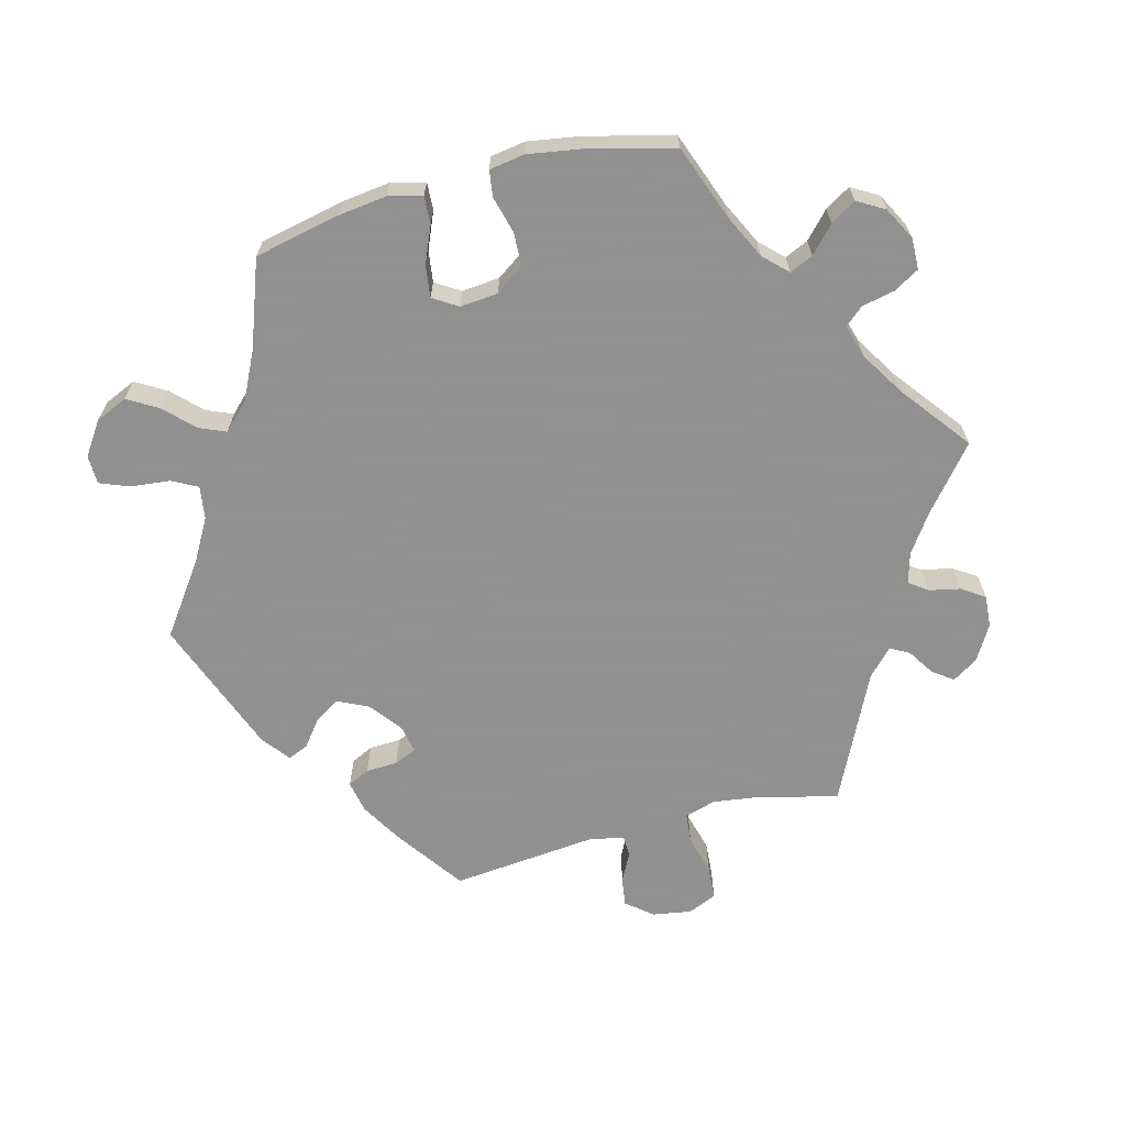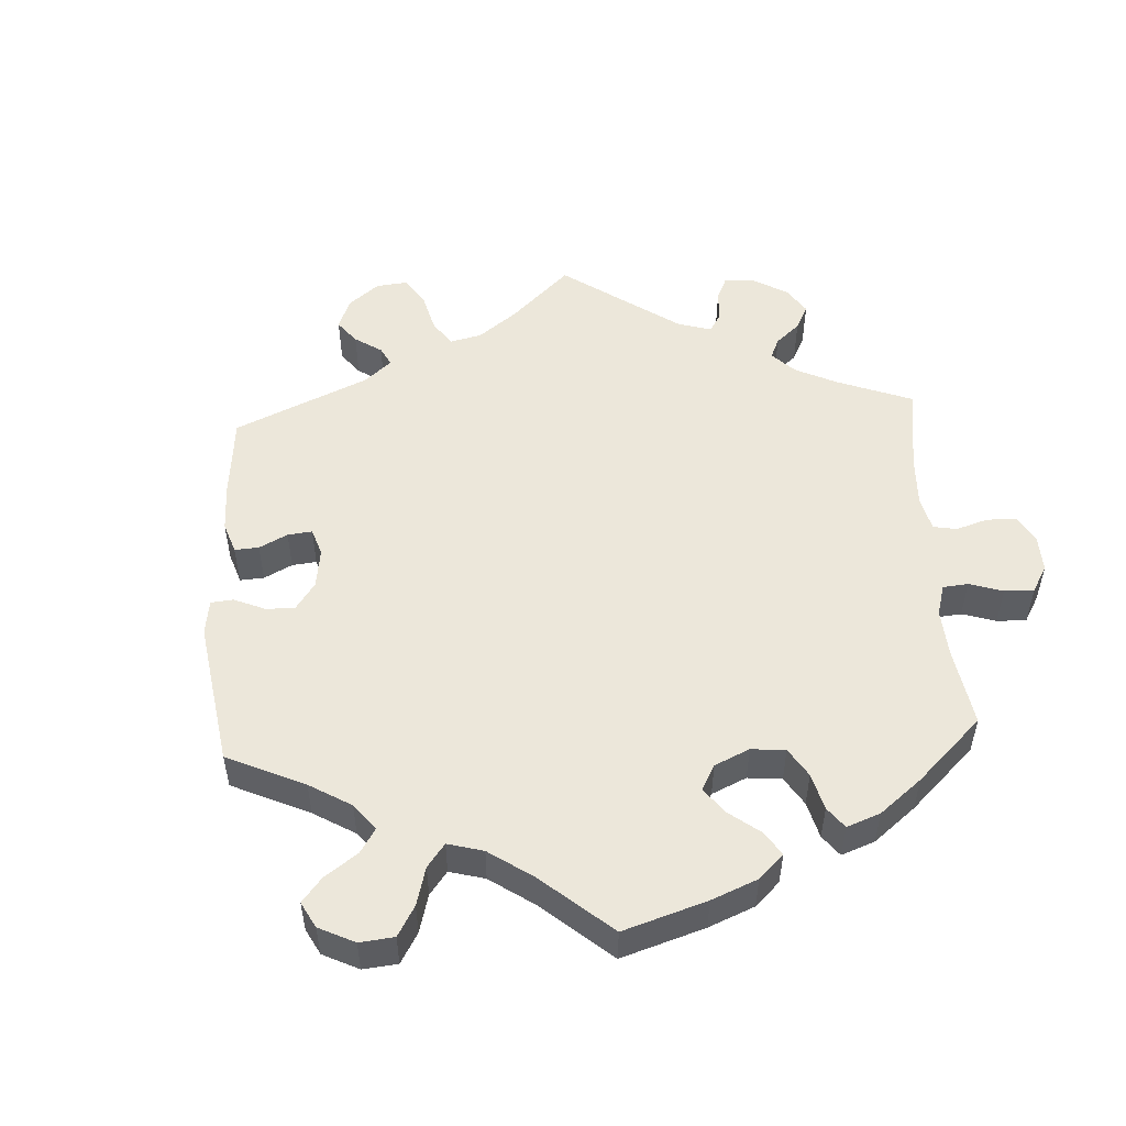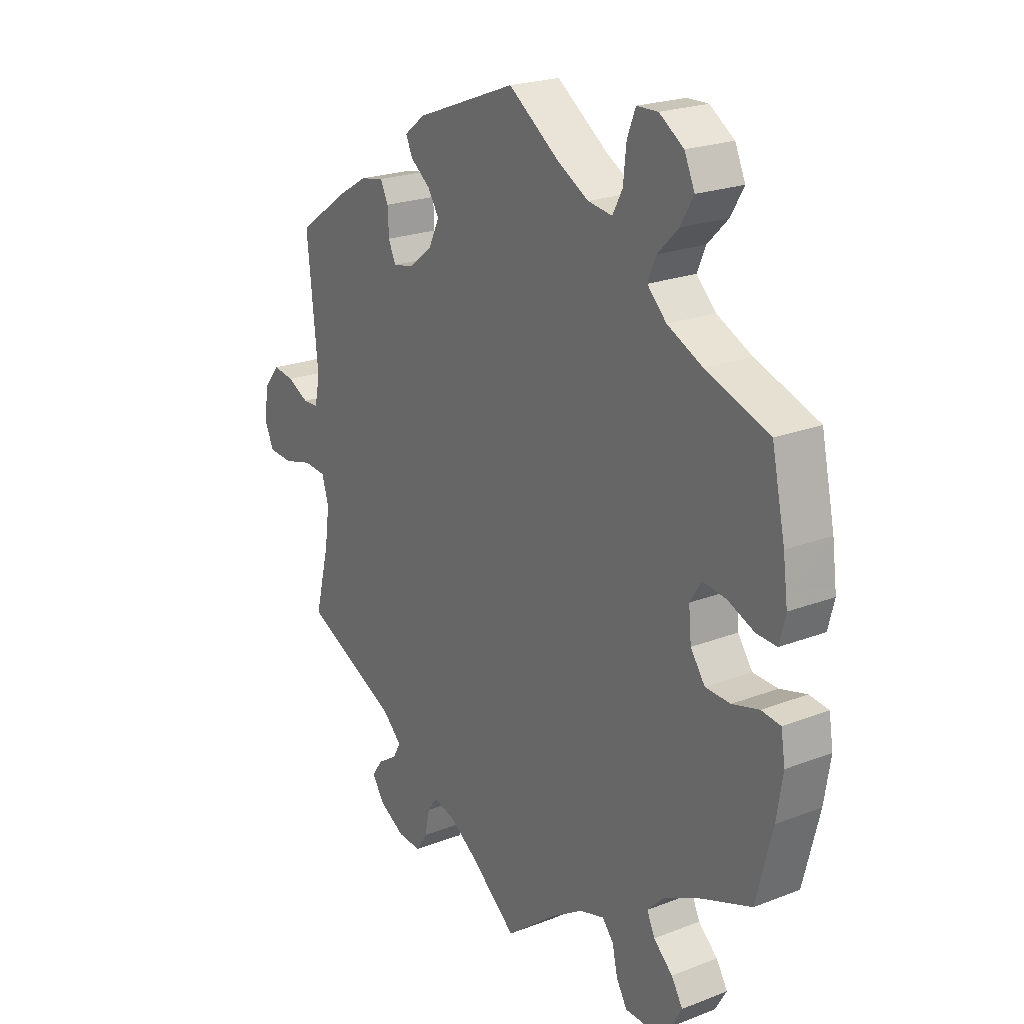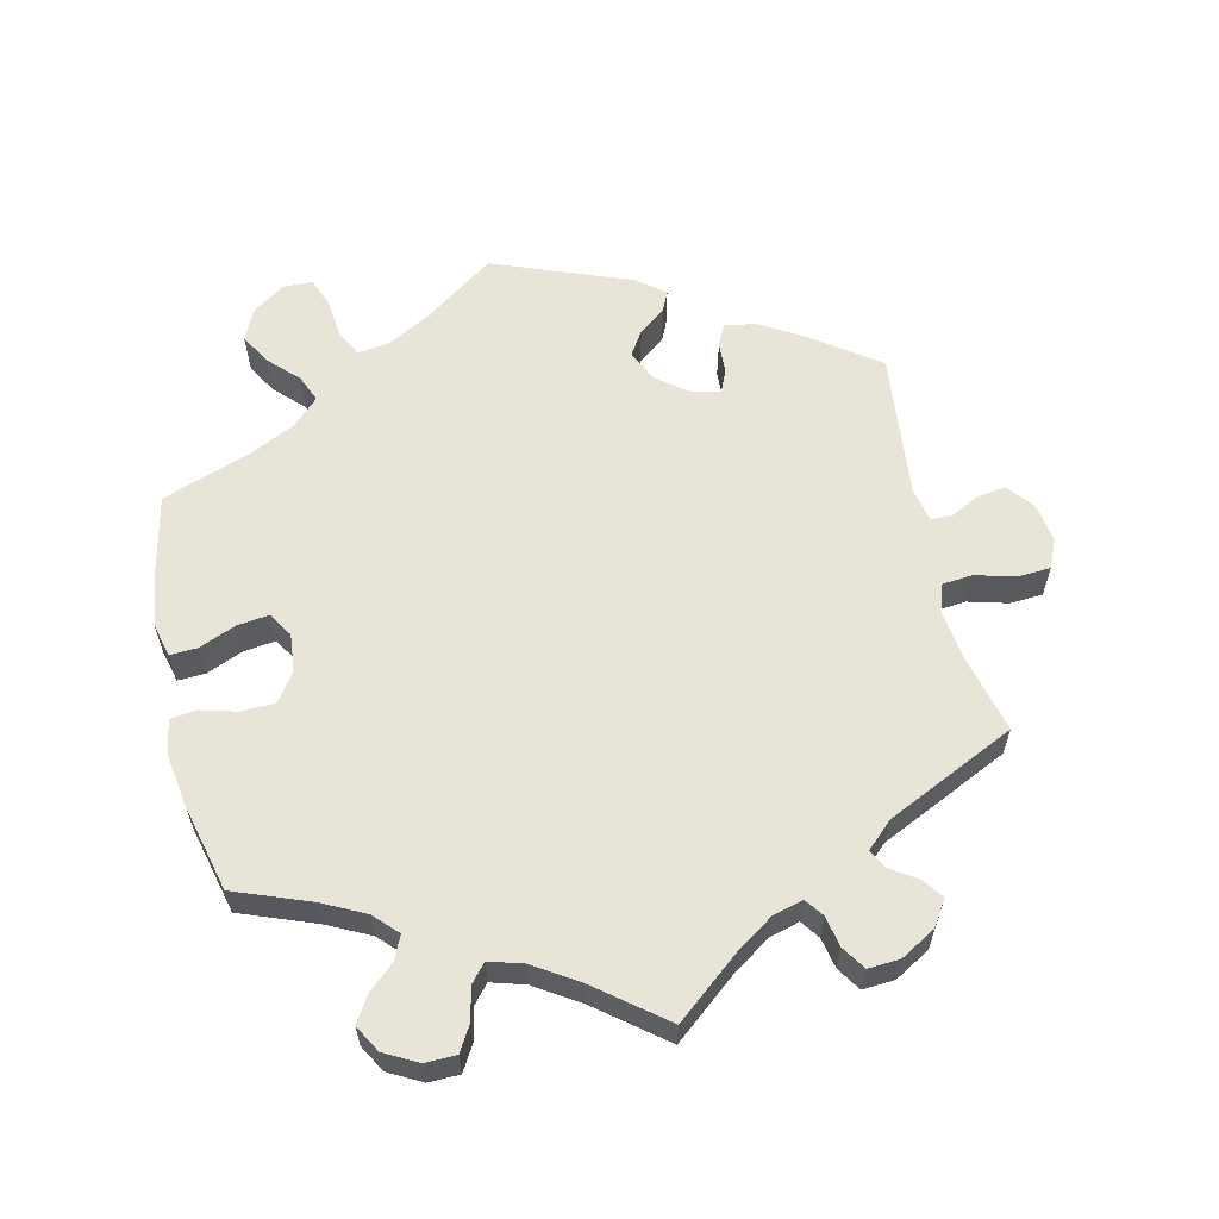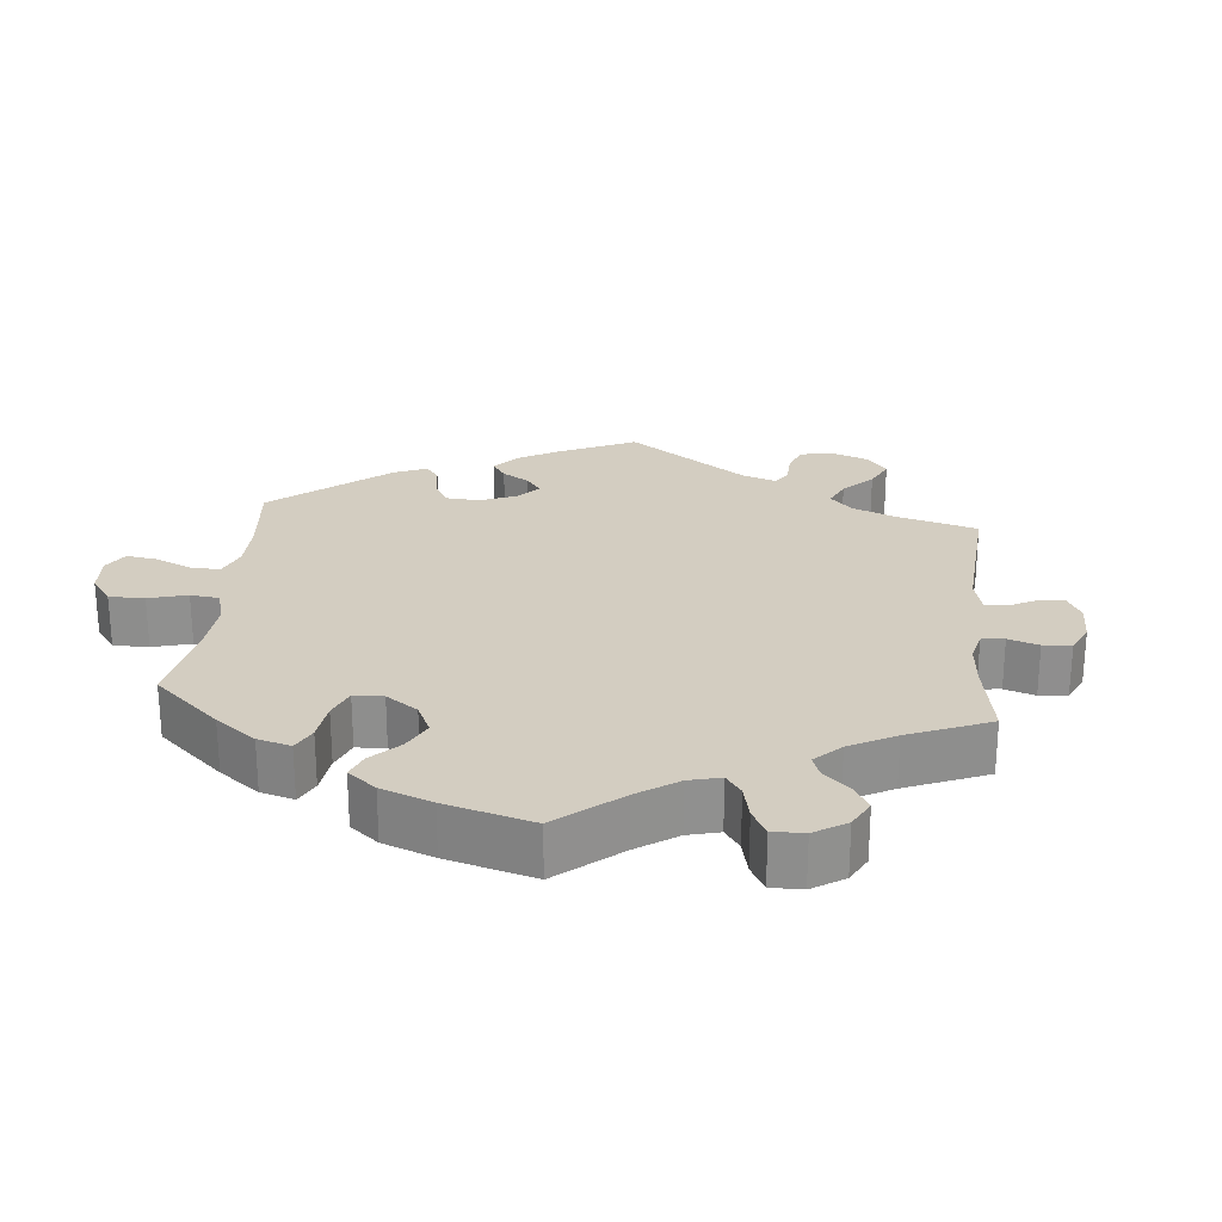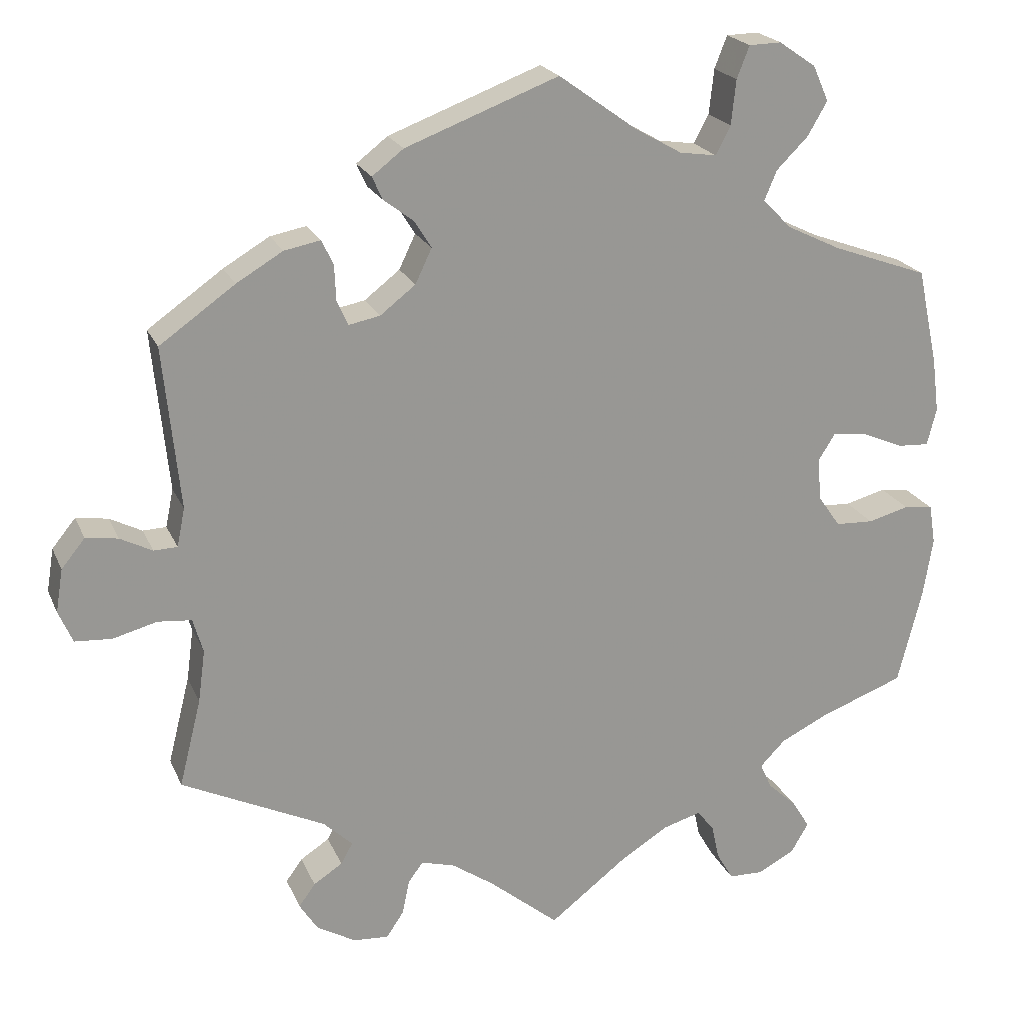
<metadata>
{"format":"obj","ext":"obj","renderer":"f3d","projection":"perspective","resolution":1024,"background":"white","views":[{"elev":-65.8,"azim":104.6,"up":"+Y"},{"elev":51.9,"azim":56.7,"up":"+Y"},{"elev":22.0,"azim":55.9,"up":"+Z"},{"elev":60.4,"azim":167.3,"up":"+Y"},{"elev":24.8,"azim":125.4,"up":"+Y"},{"elev":21.1,"azim":-18.6,"up":"+Z"}]}
</metadata>
<code>
v -0.405 0.07 0.357
v -0.346 0.07 0.392
v -0.3 0.07 0.401
v -0.285 0.07 0.37
v -0.283 0.07 0.325
v -0.269 0.07 0.293
v -0.229 0.07 0.301
v -0.184 0.07 0.336
v -0.163 0.07 0.38
v -0.185 0.07 0.415
v -0.223 0.07 0.444
v -0.236 0.07 0.473
v -0.196 0.07 0.504
v -0.001 0.07 0.578
v 0.098 0.07 0.507
v 0.158 0.07 0.473
v 0.205 0.07 0.466
v 0.224 0.07 0.502
v 0.23 0.07 0.559
v 0.246 0.07 0.6
v 0.287 0.07 0.601
v 0.334 0.07 0.569
v 0.354 0.07 0.524
v 0.329 0.07 0.481
v 0.289 0.07 0.441
v 0.273 0.07 0.403
v 0.31 0.07 0.366
v 0.378 0.07 0.333
v 0.5 0.07 0.289
v 0.526 0.07 0.168
v 0.535 0.07 0.098
v 0.523 0.07 0.051
v 0.484 0.07 0.053
v 0.432 0.07 0.075
v 0.387 0.07 0.081
v 0.365 0.07 0.046
v 0.37 0.07 -0.008
v 0.398 0.07 -0.048
v 0.446 0.07 -0.05
v 0.498 0.07 -0.036
v 0.535 0.07 -0.041
v 0.543 0.07 -0.091
v 0.531 0.07 -0.166
v 0.5 0.07 -0.289
v 0.393 0.07 -0.329
v 0.332 0.07 -0.359
v 0.3 0.07 -0.392
v 0.315 0.07 -0.425
v 0.352 0.07 -0.459
v 0.374 0.07 -0.495
v 0.352 0.07 -0.533
v 0.305 0.07 -0.558
v 0.261 0.07 -0.557
v 0.24 0.07 -0.521
v 0.23 0.07 -0.475
v 0.208 0.07 -0.449
v 0.16 0.07 -0.463
v 0.098 0.07 -0.502
v 0 0.07 -0.578
v -0.089 0.07 -0.505
v -0.143 0.07 -0.468
v -0.186 0.07 -0.456
v -0.205 0.07 -0.482
v -0.214 0.07 -0.526
v -0.236 0.07 -0.559
v -0.281 0.07 -0.556
v -0.331 0.07 -0.527
v -0.354 0.07 -0.491
v -0.333 0.07 -0.462
v -0.296 0.07 -0.438
v -0.281 0.07 -0.411
v -0.318 0.07 -0.376
v -0.501 0.07 -0.289
v -0.473 0.07 -0.177
v -0.464 0.07 -0.11
v -0.477 0.07 -0.066
v -0.52 0.07 -0.062
v -0.576 0.07 -0.077
v -0.623 0.07 -0.074
v -0.641 0.07 -0.033
v -0.632 0.07 0.022
v -0.602 0.07 0.059
v -0.561 0.07 0.053
v -0.52 0.07 0.032
v -0.49 0.07 0.033
v -0.48 0.07 0.082
v -0.501 0.07 0.289
v -0.405 0 0.357
v -0.346 0 0.392
v -0.3 0 0.401
v -0.285 0 0.37
v -0.283 0 0.325
v -0.269 0 0.293
v -0.229 0 0.301
v -0.184 0 0.336
v -0.163 0 0.38
v -0.185 0 0.415
v -0.223 0 0.444
v -0.236 0 0.473
v -0.196 0 0.504
v -0.001 0 0.578
v 0.098 0 0.507
v 0.158 0 0.473
v 0.205 0 0.466
v 0.224 0 0.502
v 0.23 0 0.559
v 0.246 0 0.6
v 0.287 0 0.601
v 0.334 0 0.569
v 0.354 0 0.524
v 0.329 0 0.481
v 0.289 0 0.441
v 0.273 0 0.403
v 0.31 0 0.366
v 0.378 0 0.333
v 0.5 0 0.289
v 0.526 0 0.168
v 0.535 0 0.098
v 0.523 0 0.051
v 0.484 0 0.053
v 0.432 0 0.075
v 0.387 0 0.081
v 0.365 0 0.046
v 0.37 0 -0.008
v 0.398 0 -0.048
v 0.446 0 -0.05
v 0.498 0 -0.036
v 0.535 0 -0.041
v 0.543 0 -0.091
v 0.531 0 -0.166
v 0.5 0 -0.289
v 0.393 0 -0.329
v 0.332 0 -0.359
v 0.3 0 -0.392
v 0.315 0 -0.425
v 0.352 0 -0.459
v 0.374 0 -0.495
v 0.352 0 -0.533
v 0.305 0 -0.558
v 0.261 0 -0.557
v 0.24 0 -0.521
v 0.23 0 -0.475
v 0.208 0 -0.449
v 0.16 0 -0.463
v 0.098 0 -0.502
v 0 0 -0.578
v -0.089 0 -0.505
v -0.143 0 -0.468
v -0.186 0 -0.456
v -0.205 0 -0.482
v -0.214 0 -0.526
v -0.236 0 -0.559
v -0.281 0 -0.556
v -0.331 0 -0.527
v -0.354 0 -0.491
v -0.333 0 -0.462
v -0.296 0 -0.438
v -0.281 0 -0.411
v -0.318 0 -0.376
v -0.501 0 -0.289
v -0.473 0 -0.177
v -0.464 0 -0.11
v -0.477 0 -0.066
v -0.52 0 -0.062
v -0.576 0 -0.077
v -0.623 0 -0.074
v -0.641 0 -0.033
v -0.632 0 0.022
v -0.602 0 0.059
v -0.561 0 0.053
v -0.52 0 0.032
v -0.49 0 0.033
v -0.48 0 0.082
v -0.501 0 0.289
f 86 87 1 2
f 85 86 2 3
f 81 82 83 84
f 81 84 85
f 80 81 85
f 77 78 79 80
f 76 77 80 85
f 75 76 85 3
f 72 73 74
f 71 72 74 75
f 67 68 69 70
f 67 70 71
f 66 67 71
f 63 64 65 66
f 62 63 66 71
f 61 62 71 75
f 58 59 60
f 57 58 60 61
f 56 57 61 75
f 52 53 54 55
f 52 55 56
f 51 52 56
f 48 49 50 51
f 47 48 51 56
f 46 47 56 75
f 42 43 44 45
f 39 40 41 42
f 38 39 42 45
f 37 38 45 46
f 31 32 33 34
f 31 34 35
f 28 29 30 31
f 27 28 31 35
f 26 27 35 36
f 22 23 24 25
f 22 25 26
f 21 22 26
f 18 19 20 21
f 17 18 21 26
f 16 17 26 36
f 12 13 14 15
f 10 11 12 15
f 9 10 15 16
f 8 9 16 36
f 75 3 4 5
f 75 5 6
f 46 75 6 7
f 36 37 46
f 7 8 36 46
f 89 88 174 173
f 90 89 173 172
f 171 170 169 168
f 172 171 168
f 172 168 167
f 167 166 165 164
f 172 167 164 163
f 90 172 163 162
f 161 160 159
f 162 161 159 158
f 157 156 155 154
f 158 157 154
f 158 154 153
f 153 152 151 150
f 158 153 150 149
f 162 158 149 148
f 147 146 145
f 148 147 145 144
f 162 148 144 143
f 142 141 140 139
f 143 142 139
f 143 139 138
f 138 137 136 135
f 143 138 135 134
f 162 143 134 133
f 132 131 130 129
f 129 128 127 126
f 132 129 126 125
f 133 132 125 124
f 121 120 119 118
f 122 121 118
f 118 117 116 115
f 122 118 115 114
f 123 122 114 113
f 112 111 110 109
f 113 112 109
f 113 109 108
f 108 107 106 105
f 113 108 105 104
f 123 113 104 103
f 102 101 100 99
f 102 99 98 97
f 103 102 97 96
f 123 103 96 95
f 92 91 90 162
f 93 92 162
f 94 93 162 133
f 133 124 123
f 133 123 95 94
f 1 88 89 2
f 2 89 90 3
f 3 90 91 4
f 4 91 92 5
f 5 92 93 6
f 6 93 94 7
f 7 94 95 8
f 8 95 96 9
f 9 96 97 10
f 10 97 98 11
f 11 98 99 12
f 12 99 100 13
f 13 100 101 14
f 14 101 102 15
f 15 102 103 16
f 16 103 104 17
f 17 104 105 18
f 18 105 106 19
f 19 106 107 20
f 20 107 108 21
f 21 108 109 22
f 22 109 110 23
f 23 110 111 24
f 24 111 112 25
f 25 112 113 26
f 26 113 114 27
f 27 114 115 28
f 28 115 116 29
f 29 116 117 30
f 30 117 118 31
f 31 118 119 32
f 32 119 120 33
f 33 120 121 34
f 34 121 122 35
f 35 122 123 36
f 36 123 124 37
f 37 124 125 38
f 38 125 126 39
f 39 126 127 40
f 40 127 128 41
f 41 128 129 42
f 42 129 130 43
f 43 130 131 44
f 44 131 132 45
f 45 132 133 46
f 46 133 134 47
f 47 134 135 48
f 48 135 136 49
f 49 136 137 50
f 50 137 138 51
f 51 138 139 52
f 52 139 140 53
f 53 140 141 54
f 54 141 142 55
f 55 142 143 56
f 56 143 144 57
f 57 144 145 58
f 58 145 146 59
f 59 146 147 60
f 60 147 148 61
f 61 148 149 62
f 62 149 150 63
f 63 150 151 64
f 64 151 152 65
f 65 152 153 66
f 66 153 154 67
f 67 154 155 68
f 68 155 156 69
f 69 156 157 70
f 70 157 158 71
f 71 158 159 72
f 72 159 160 73
f 73 160 161 74
f 74 161 162 75
f 75 162 163 76
f 76 163 164 77
f 77 164 165 78
f 78 165 166 79
f 79 166 167 80
f 80 167 168 81
f 81 168 169 82
f 82 169 170 83
f 83 170 171 84
f 84 171 172 85
f 85 172 173 86
f 86 173 174 87
f 87 174 88 1

</code>
